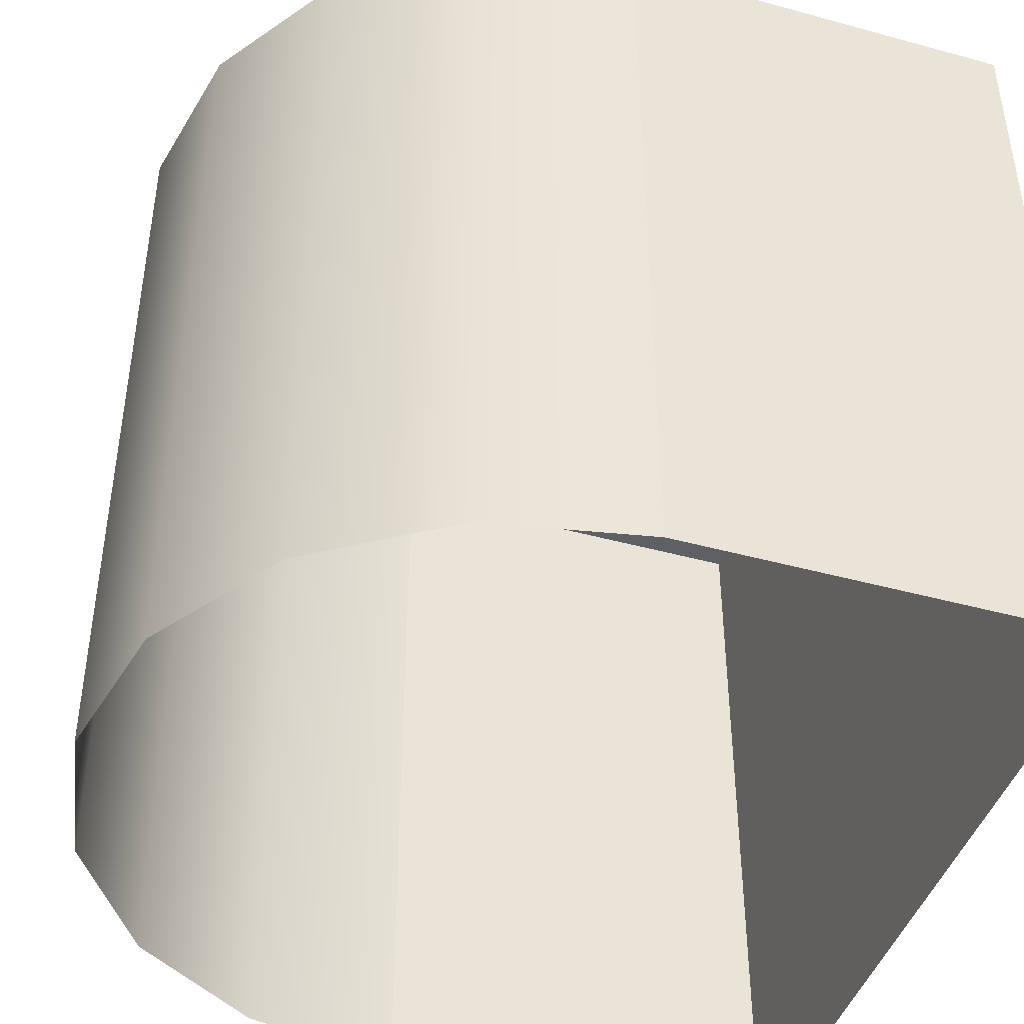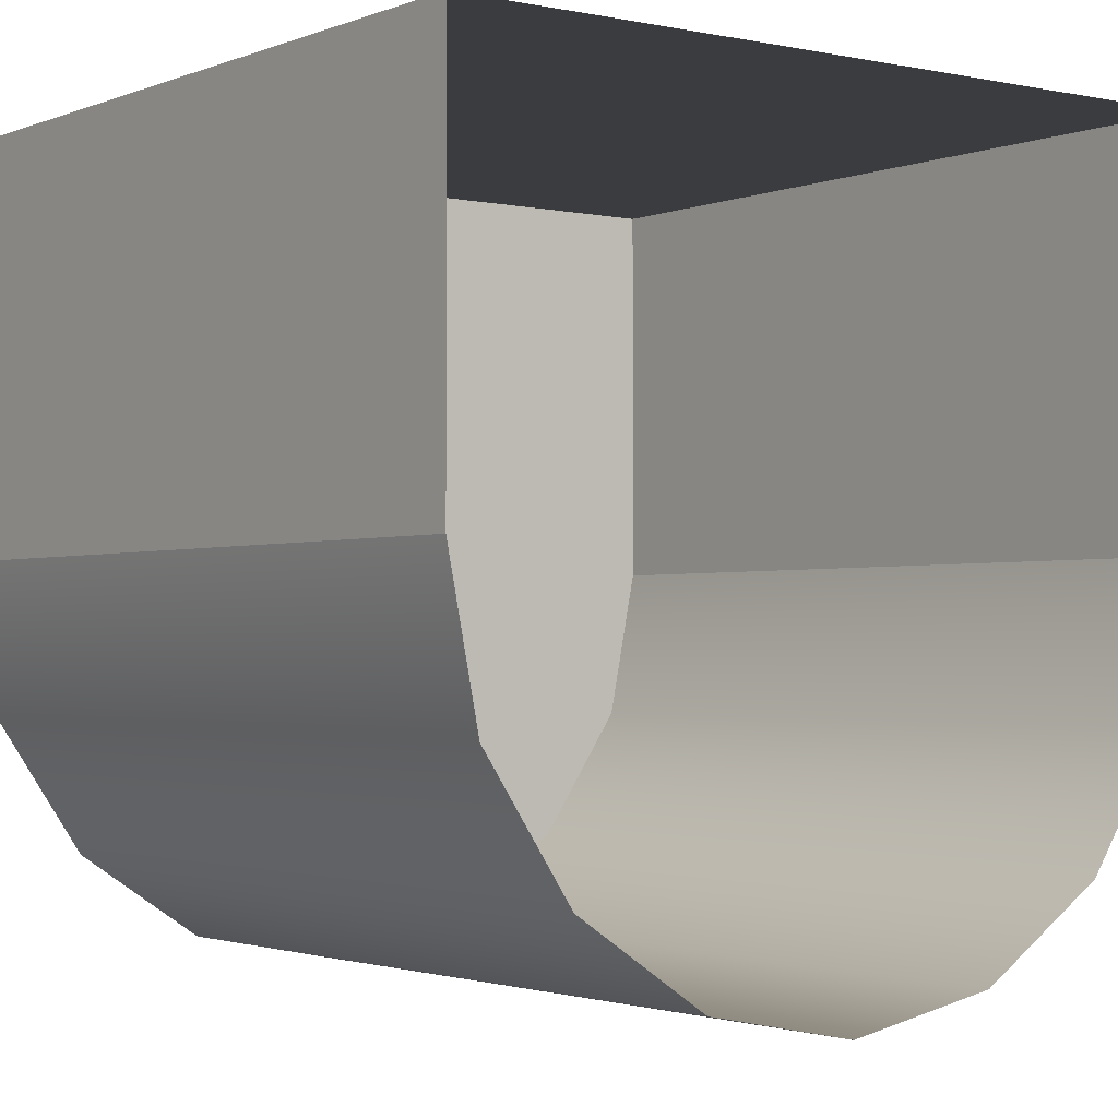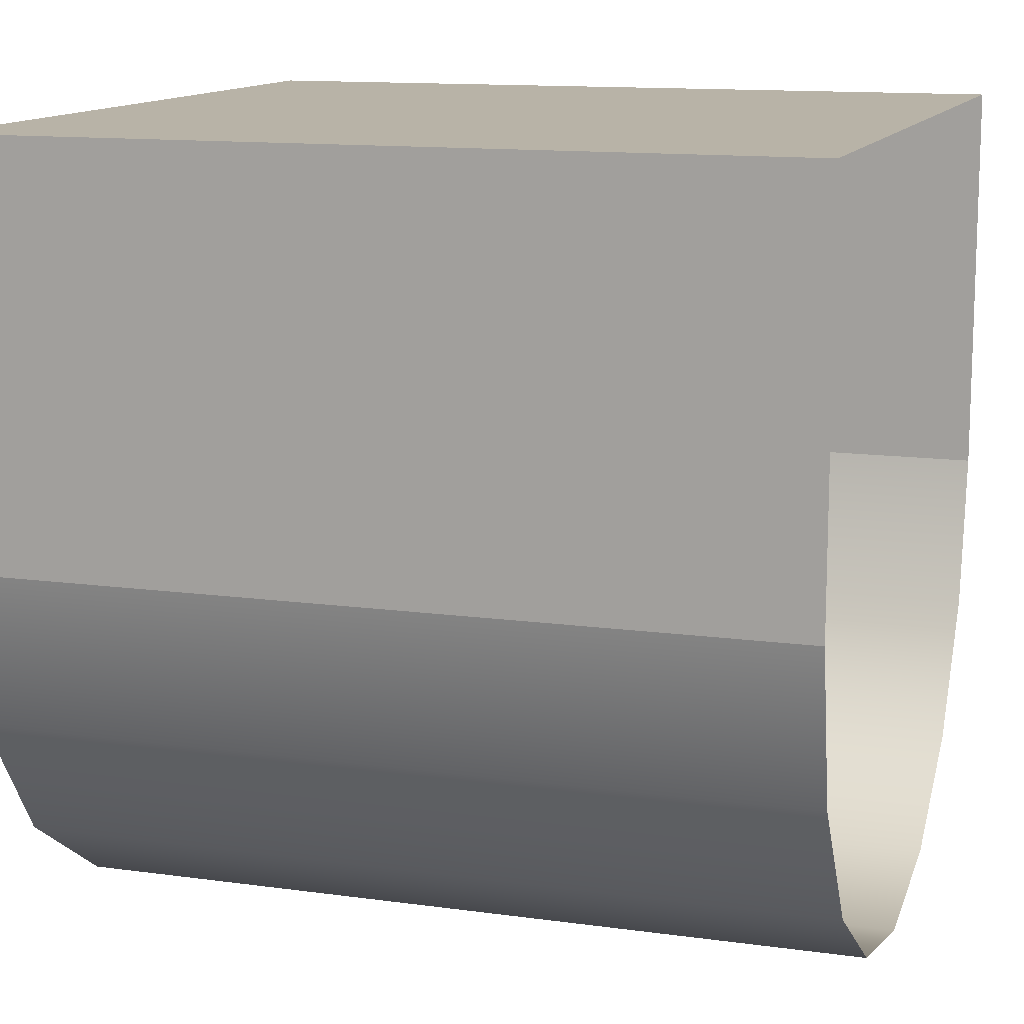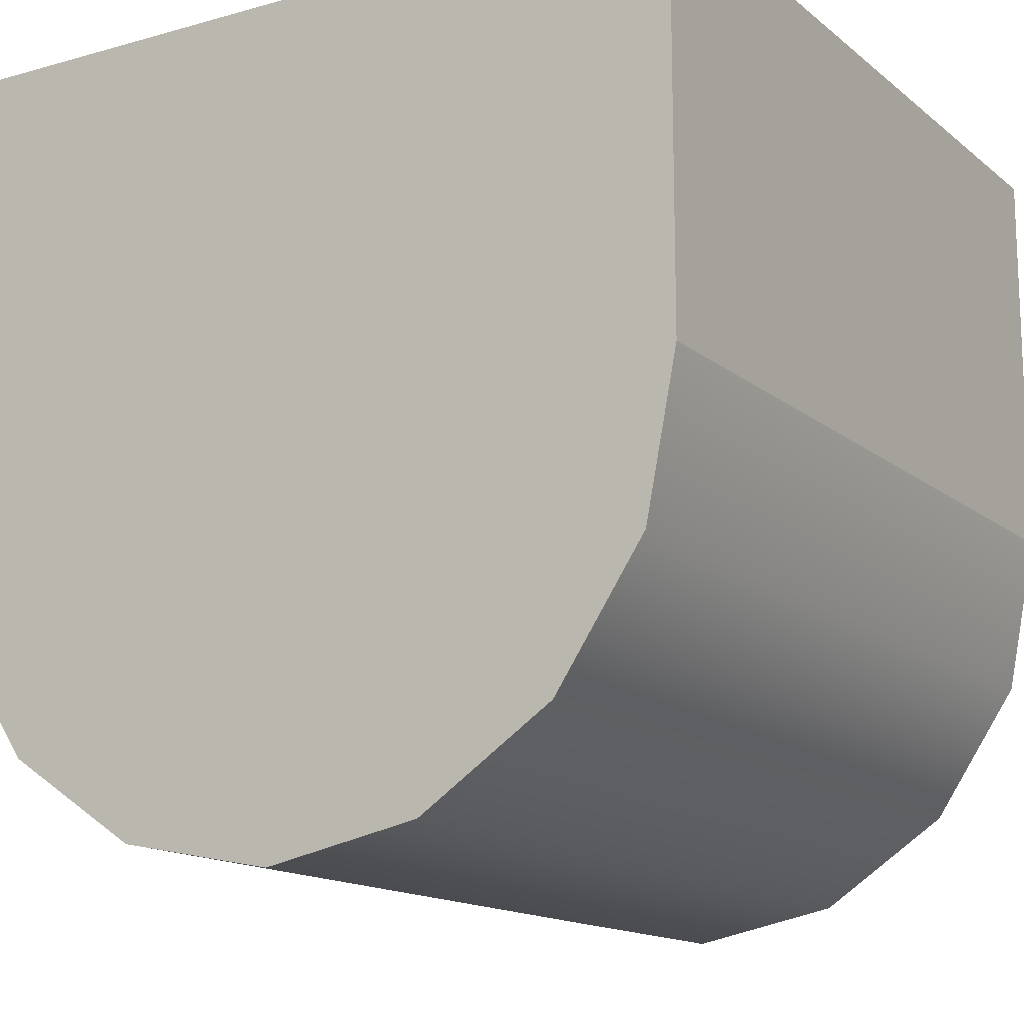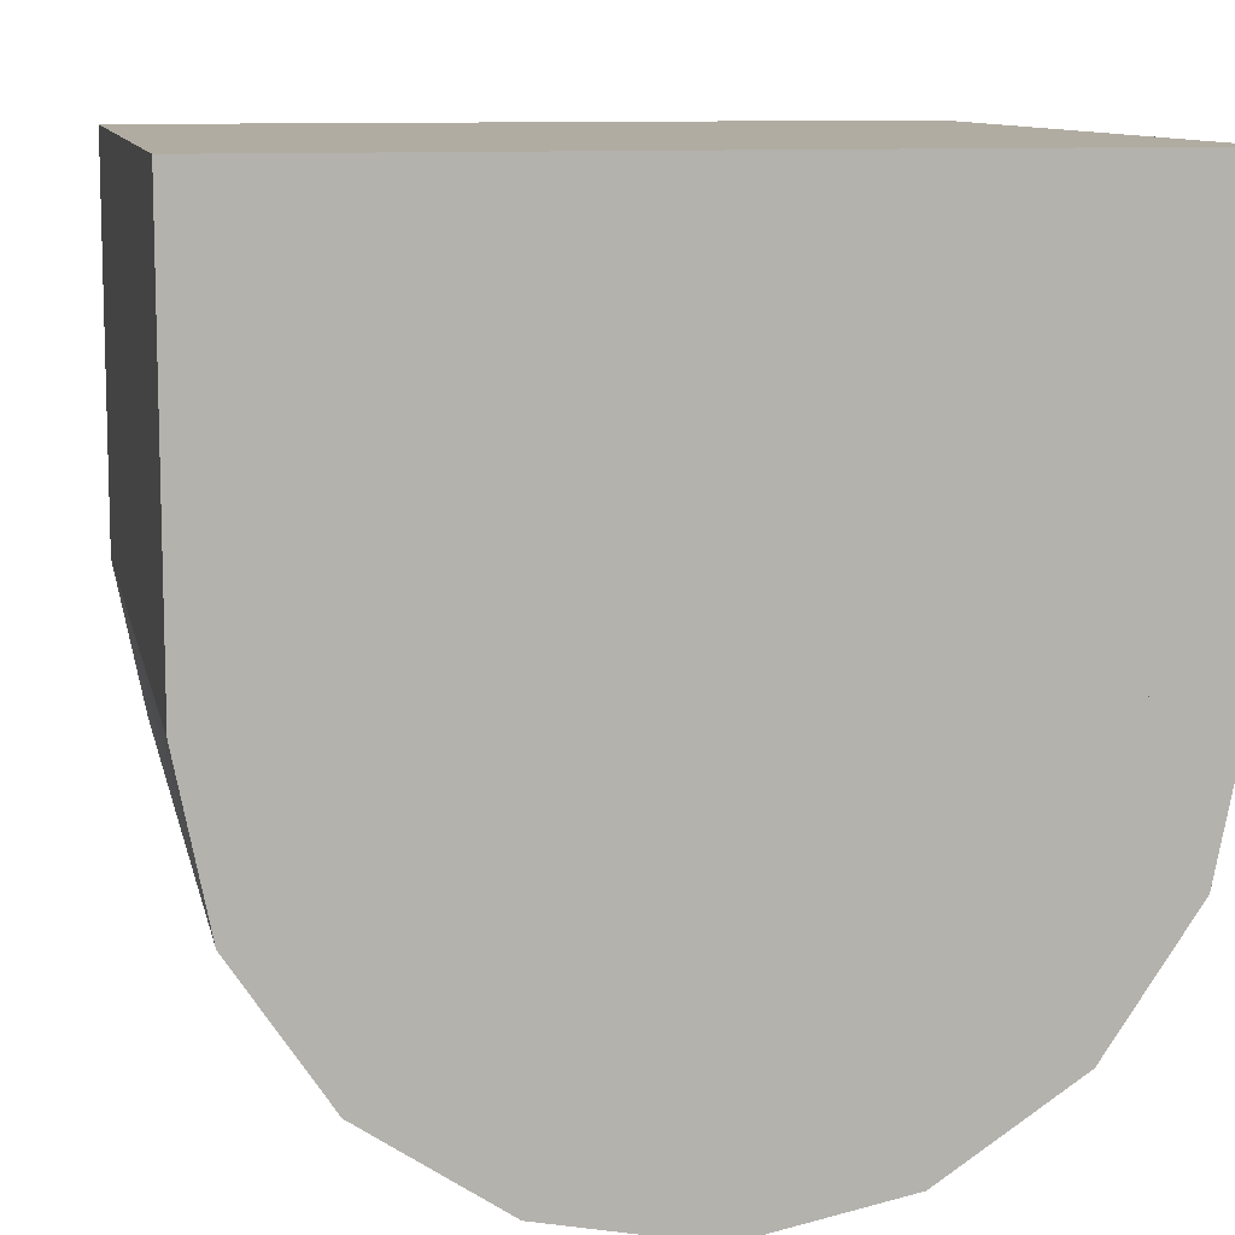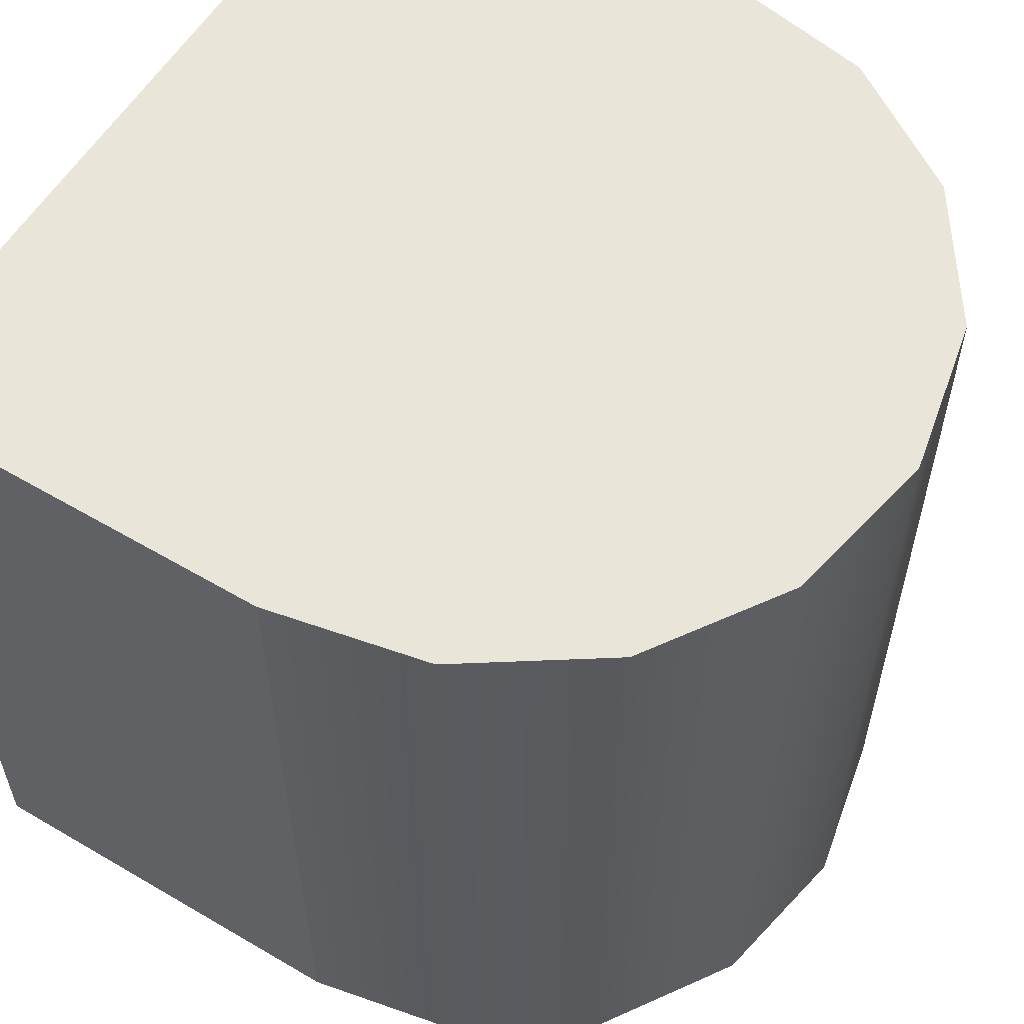
<metadata>
{"format":"obj","ext":"obj","renderer":"f3d","projection":"perspective","resolution":1024,"background":"white","views":[{"elev":-44.3,"azim":-107.8,"up":"+Y"},{"elev":-1.9,"azim":-36.6,"up":"+Z"},{"elev":12.7,"azim":-72.1,"up":"+Z"},{"elev":-14.6,"azim":-148.6,"up":"+Z"},{"elev":10.2,"azim":168.4,"up":"+Z"},{"elev":57.9,"azim":121.3,"up":"+Y"}]}
</metadata>
<code>
g Cylinder
v 0.5 0 0.5
v 0 0 0.5
v 0.03806 0 0.6913
v 0.1464 0 0.8536
v 0.3087 0 0.9619
v 0.5 0 1
v 0.6913 0 0.9619
v 0.8536 0 0.8536
v 0.9619 0 0.6913
v 1 0 0.5
v 0.9619 0 0.3087
v 0.8536 0 0.1464
v 0.6913 0 0.03806
v 0.5 0 0
v 0.3087 0 0.03806
v 0.1464 0 0.1464
v 0.03806 0 0.3087
v 0.03806 1 0.6913
v 0 1 0.5
v 0.5 1 0.5
v 0.1464 1 0.8536
v 0.3087 1 0.9619
v 0.5 1 1
v 0.6913 1 0.9619
v 0.8536 1 0.8536
v 0.9619 1 0.6913
v 1 1 0.5
v 0.9619 1 0.3087
v 0.8536 1 0.1464
v 0.6913 1 0.03806
v 0.5 1 0
v 0.3087 1 0.03806
v 0.1464 1 0.1464
v 0.03806 1 0.3087
f 20 27 28
f 20 28 29
f 20 29 30
f 20 30 31
f 20 31 32
f 20 32 33
f 20 34 19
f 20 33 34
f 14 31 30 13
f 16 33 32 15
f 2 19 34 17
f 12 29 28 11
f 11 28 27 10
f 13 30 29 12
f 17 34 33 16
f 15 32 31 14
g Box
v 0 0 1
v 0 1 1
v 1 1 1
v 1 0 1
v 1 0 0.5
v 1 1 0.5
v 0 1 0.5
v 0 0 0.5
f 38 37 36 35
f 37 40 41 36
f 35 36 41 42
f 39 40 37 38

</code>
